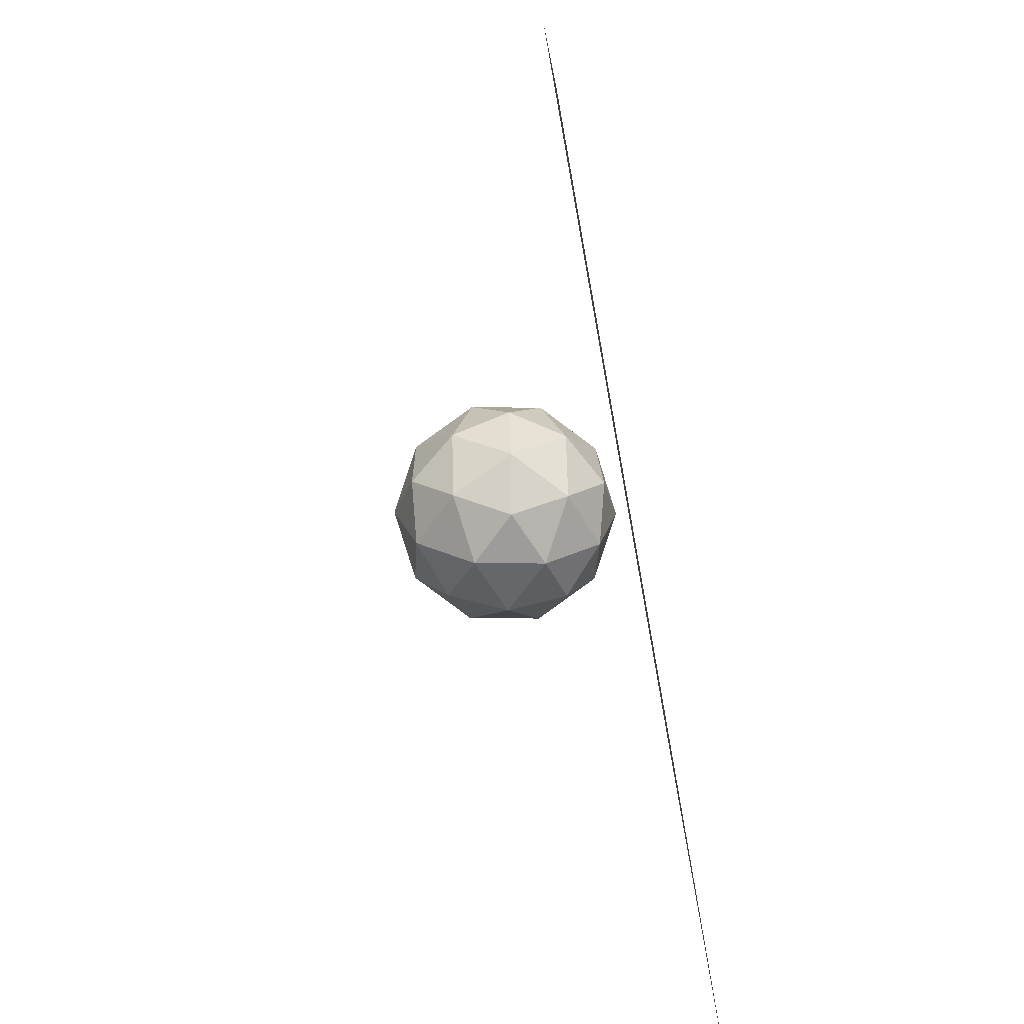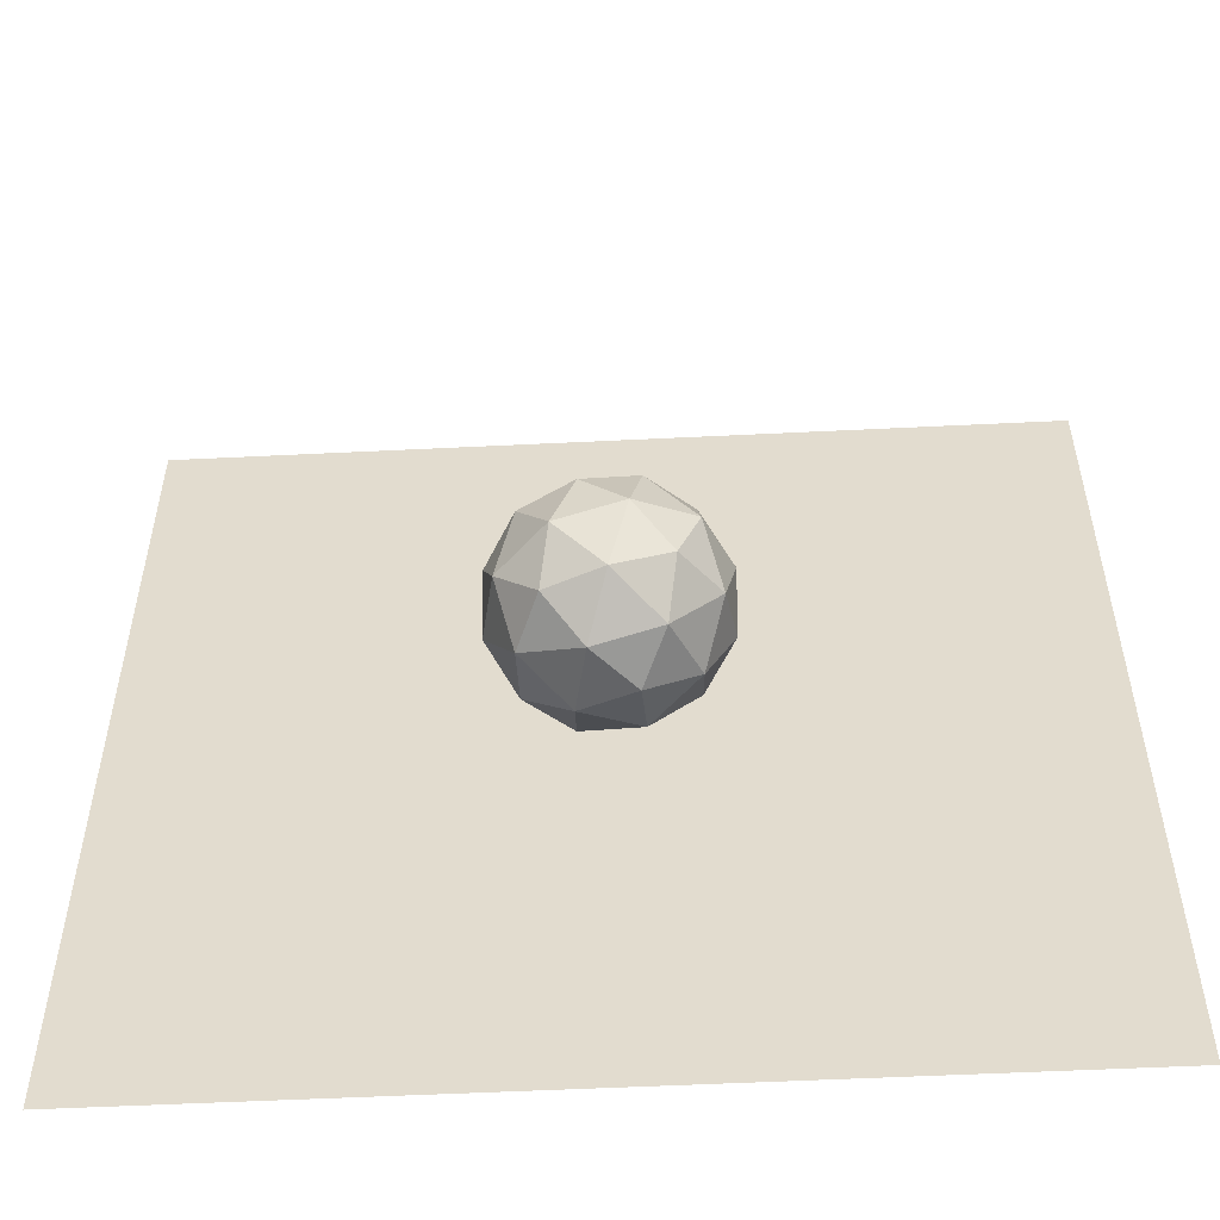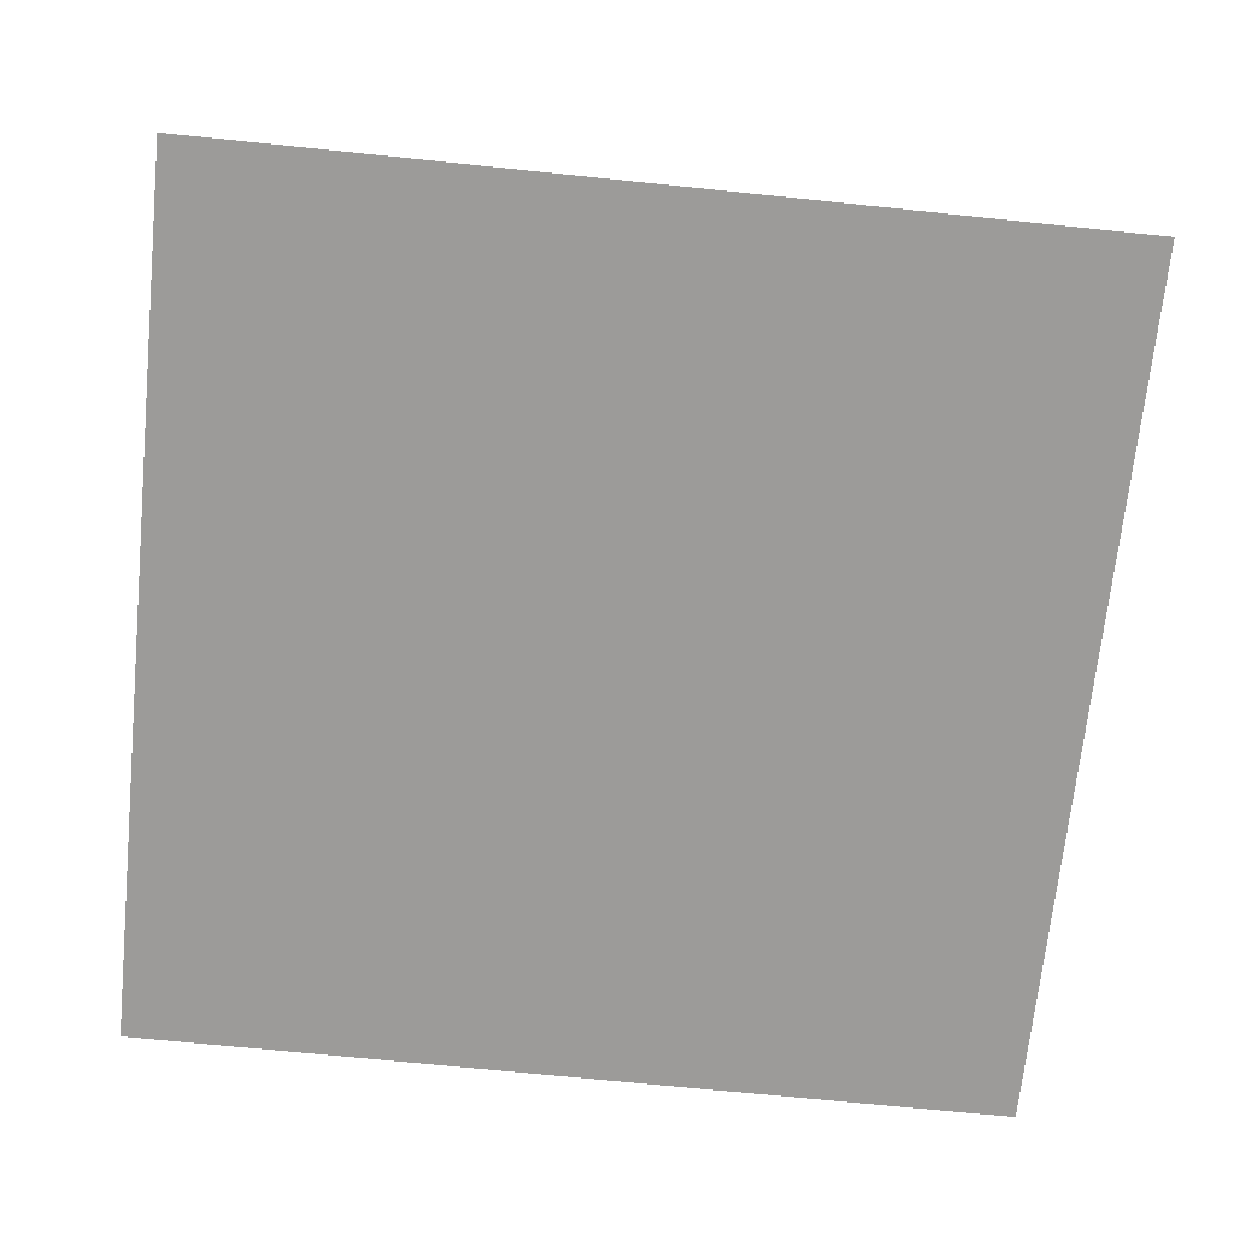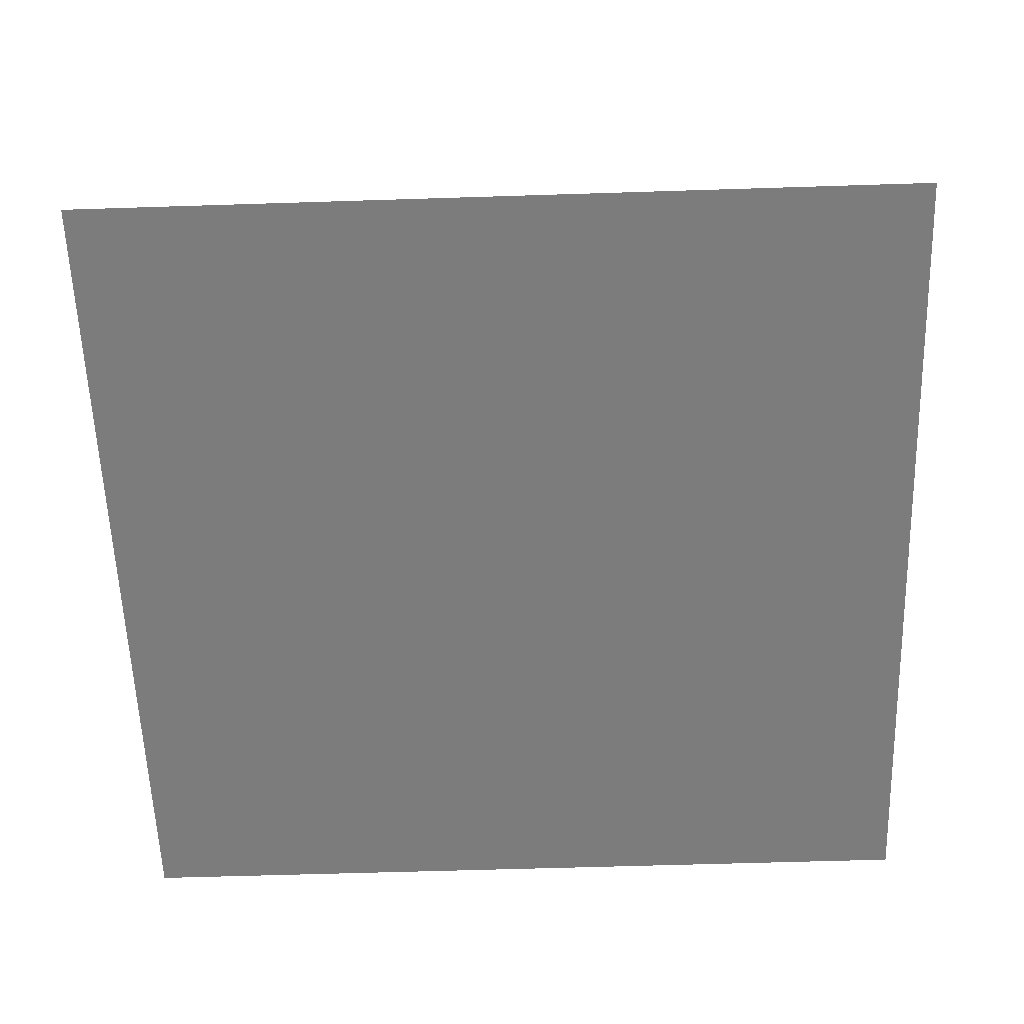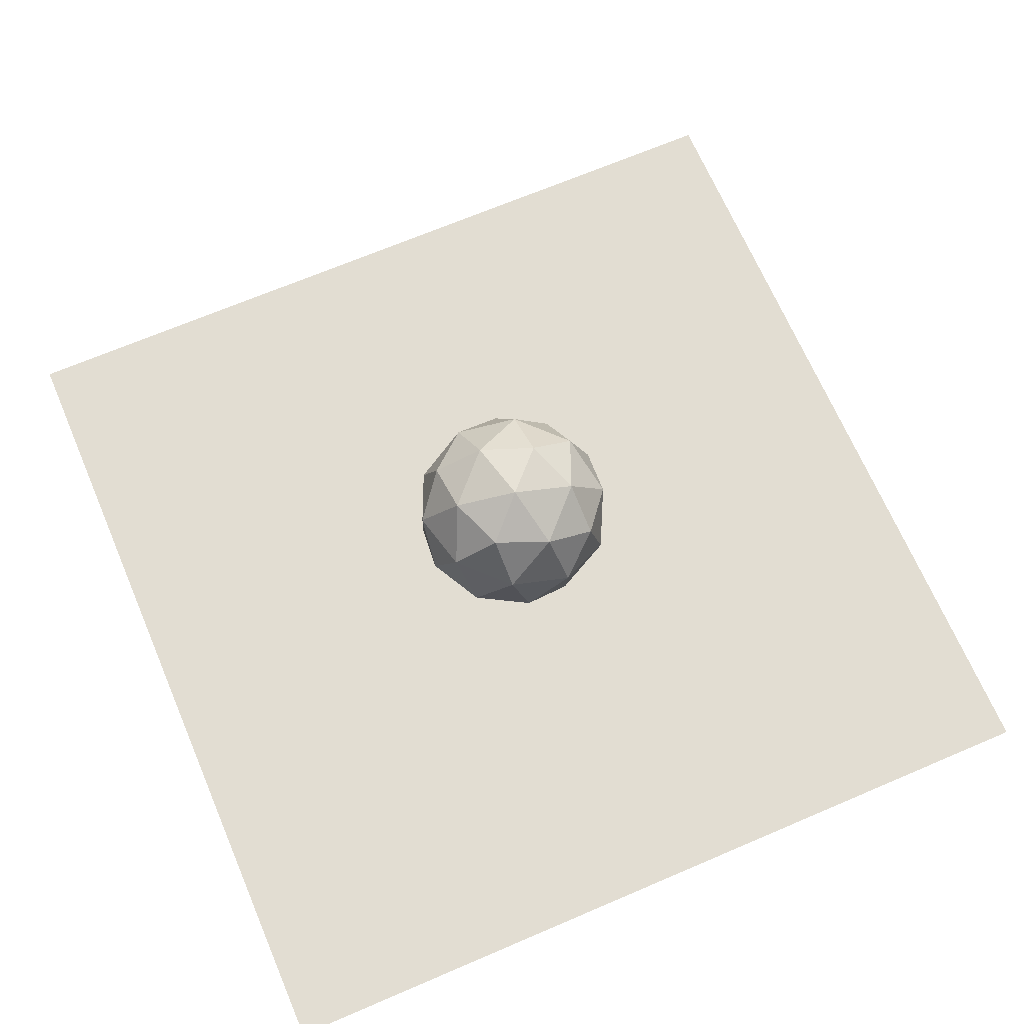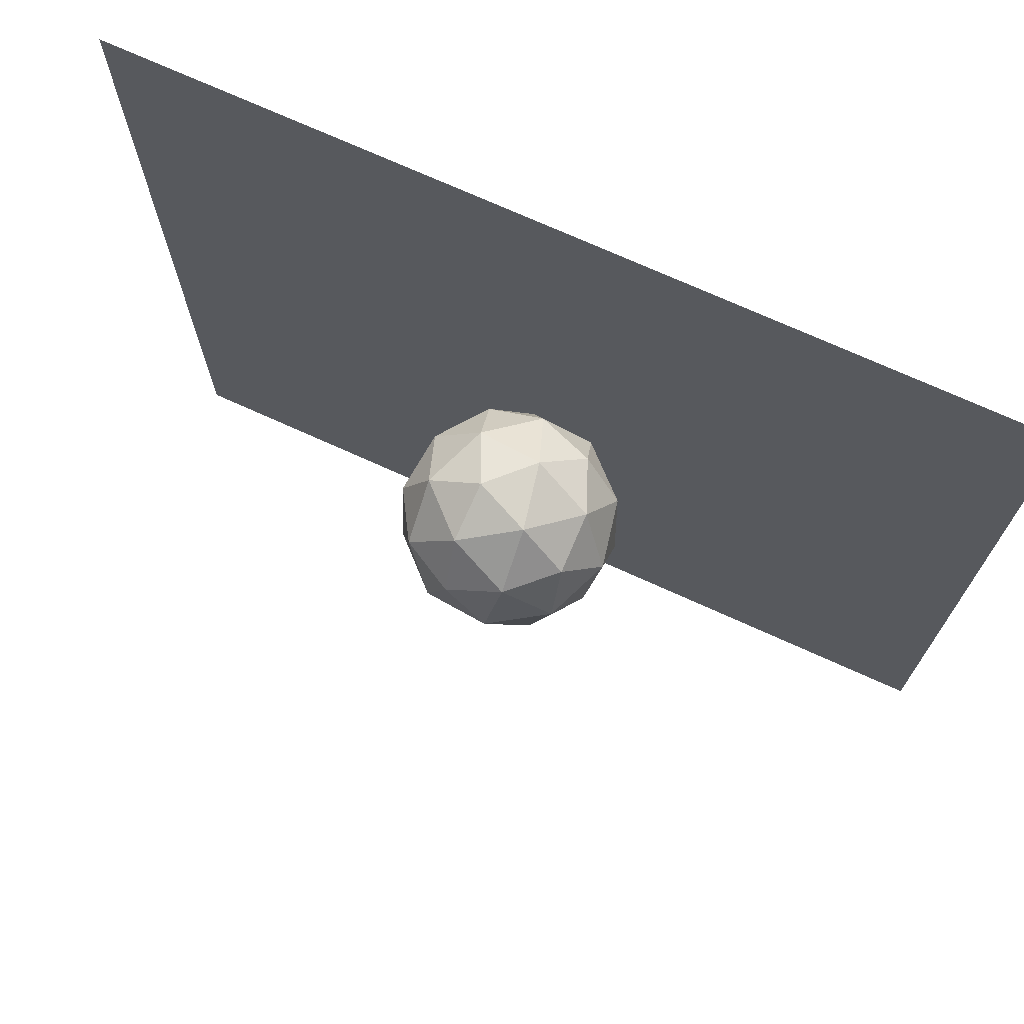
<metadata>
{"format":"obj","ext":"obj","renderer":"f3d","projection":"perspective","resolution":1024,"background":"white","views":[{"elev":-75.3,"azim":-79.8,"up":"+Z"},{"elev":-54.1,"azim":-177.0,"up":"+Z"},{"elev":-69.8,"azim":-5.9,"up":"+Y"},{"elev":-58.8,"azim":1.9,"up":"+Y"},{"elev":68.2,"azim":-113.2,"up":"+Y"},{"elev":72.5,"azim":-155.6,"up":"+Z"}]}
</metadata>
<code>
o Icosphere
v -0.09956 -0.4137 -0.1616
v 0.3454 -0.1651 -0.2905
v 0.2655 -0.3211 0.2052
v -0.2434 -0.2517 0.3174
v -0.478 -0.05269 -0.1089
v -0.1142 0.00082 -0.4846
v 0.4765 0.1507 0.1089
v 0.1127 0.09717 0.4846
v -0.3469 0.2631 0.2905
v -0.2671 0.4191 -0.2052
v 0.2418 0.3497 -0.3174
v 0.09804 0.5117 0.1616
v 0.09769 -0.4405 0.02561
v 0.1446 -0.3488 -0.2657
v 0.3592 -0.2944 -0.05014
v 0.136 -0.1052 -0.4556
v -0.1255 -0.2513 -0.3798
v -0.2014 -0.3997 0.09158
v 0.01316 -0.3453 0.3072
v -0.3394 -0.2828 -0.159
v -0.4239 -0.1875 0.1226
v -0.348 -0.03909 -0.3488
v 0.3453 0.09989 -0.3573
v 0.07516 0.1974 -0.4714
v 0.4363 -0.1088 0.1846
v 0.4832 -0.01707 -0.1067
v -0.07668 -0.09942 0.4714
v 0.2224 -0.1402 0.4054
v -0.4847 0.1151 0.1067
v -0.3468 -0.001901 0.3573
v -0.224 0.2382 -0.4054
v -0.4378 0.2068 -0.1846
v 0.4224 0.2855 -0.1226
v 0.3465 0.1371 0.3488
v -0.1375 0.2031 0.4556
v -0.3607 0.3924 0.05014
v -0.01468 0.4433 -0.3072
v 0.3379 0.3808 0.159
v 0.1999 0.4977 -0.09158
v 0.124 0.3493 0.3798
v -0.1461 0.4468 0.2657
v -0.09921 0.5385 -0.02561
f 1 14 13
f 2 14 16
f 1 13 18
f 1 18 20
f 1 20 17
f 2 16 23
f 3 15 25
f 4 19 27
f 5 21 29
f 6 22 31
f 2 23 26
f 3 25 28
f 4 27 30
f 5 29 32
f 6 31 24
f 7 33 38
f 8 34 40
f 9 35 41
f 10 36 42
f 11 37 39
f 39 42 12
f 39 37 42
f 37 10 42
f 42 41 12
f 42 36 41
f 36 9 41
f 41 40 12
f 41 35 40
f 35 8 40
f 40 38 12
f 40 34 38
f 34 7 38
f 38 39 12
f 38 33 39
f 33 11 39
f 24 37 11
f 24 31 37
f 31 10 37
f 32 36 10
f 32 29 36
f 29 9 36
f 30 35 9
f 30 27 35
f 27 8 35
f 28 34 8
f 28 25 34
f 25 7 34
f 26 33 7
f 26 23 33
f 23 11 33
f 31 32 10
f 31 22 32
f 22 5 32
f 29 30 9
f 29 21 30
f 21 4 30
f 27 28 8
f 27 19 28
f 19 3 28
f 25 26 7
f 25 15 26
f 15 2 26
f 23 24 11
f 23 16 24
f 16 6 24
f 17 22 6
f 17 20 22
f 20 5 22
f 20 21 5
f 20 18 21
f 18 4 21
f 18 19 4
f 18 13 19
f 13 3 19
f 16 17 6
f 16 14 17
f 14 1 17
f 13 15 3
f 13 14 15
f 14 2 15
o Plane
v -2 -0.5 2
v 2 -0.5 2
v -2 -0.5 -2
v 2 -0.5 -2
f 44 45 43
f 44 46 45

</code>
